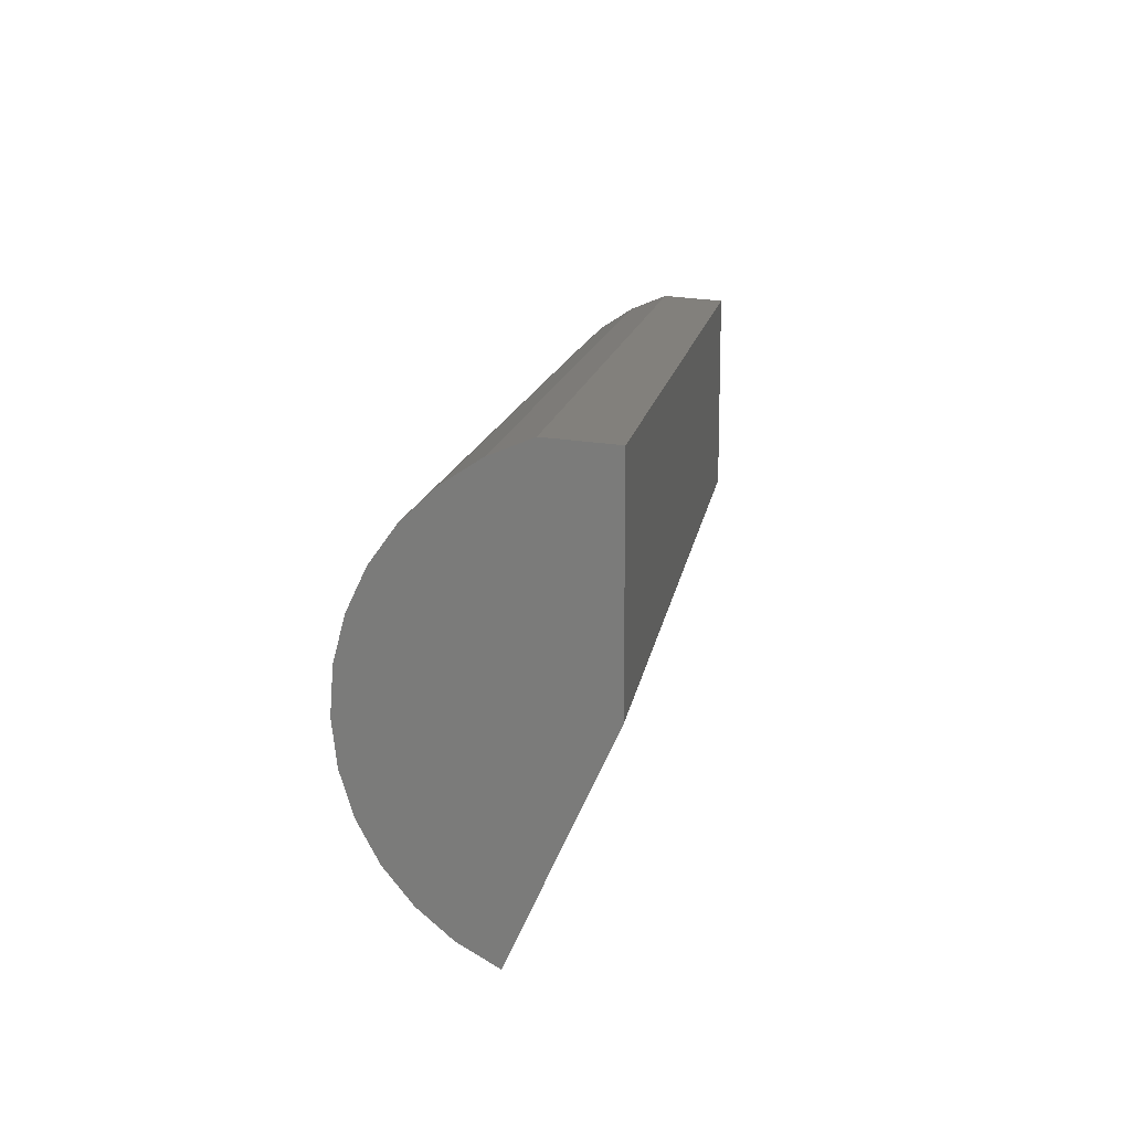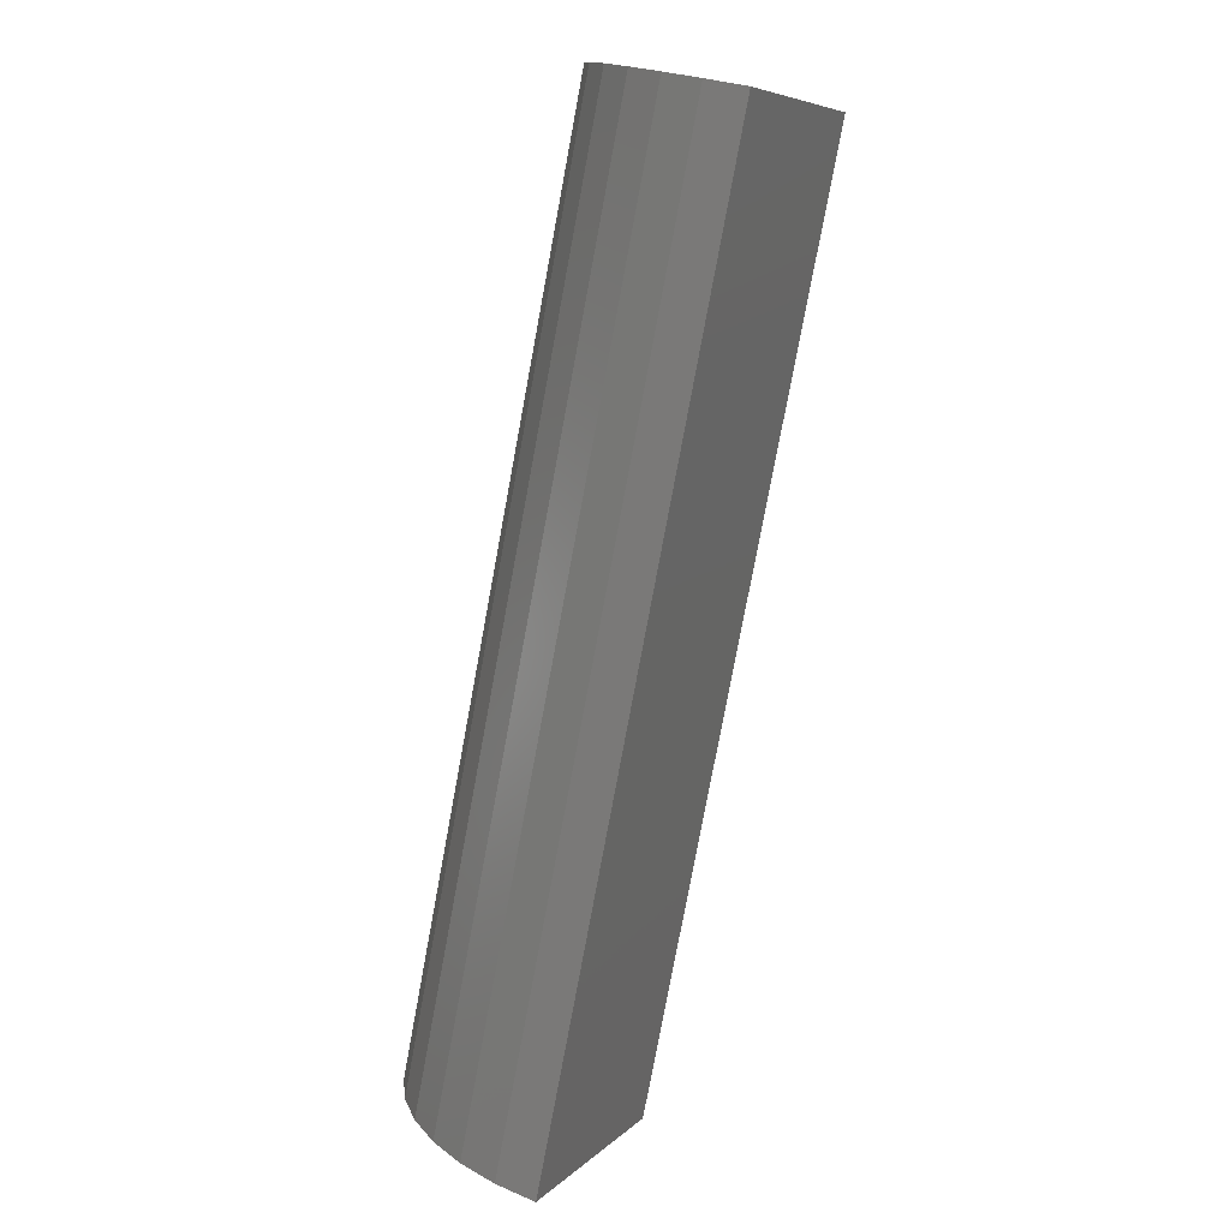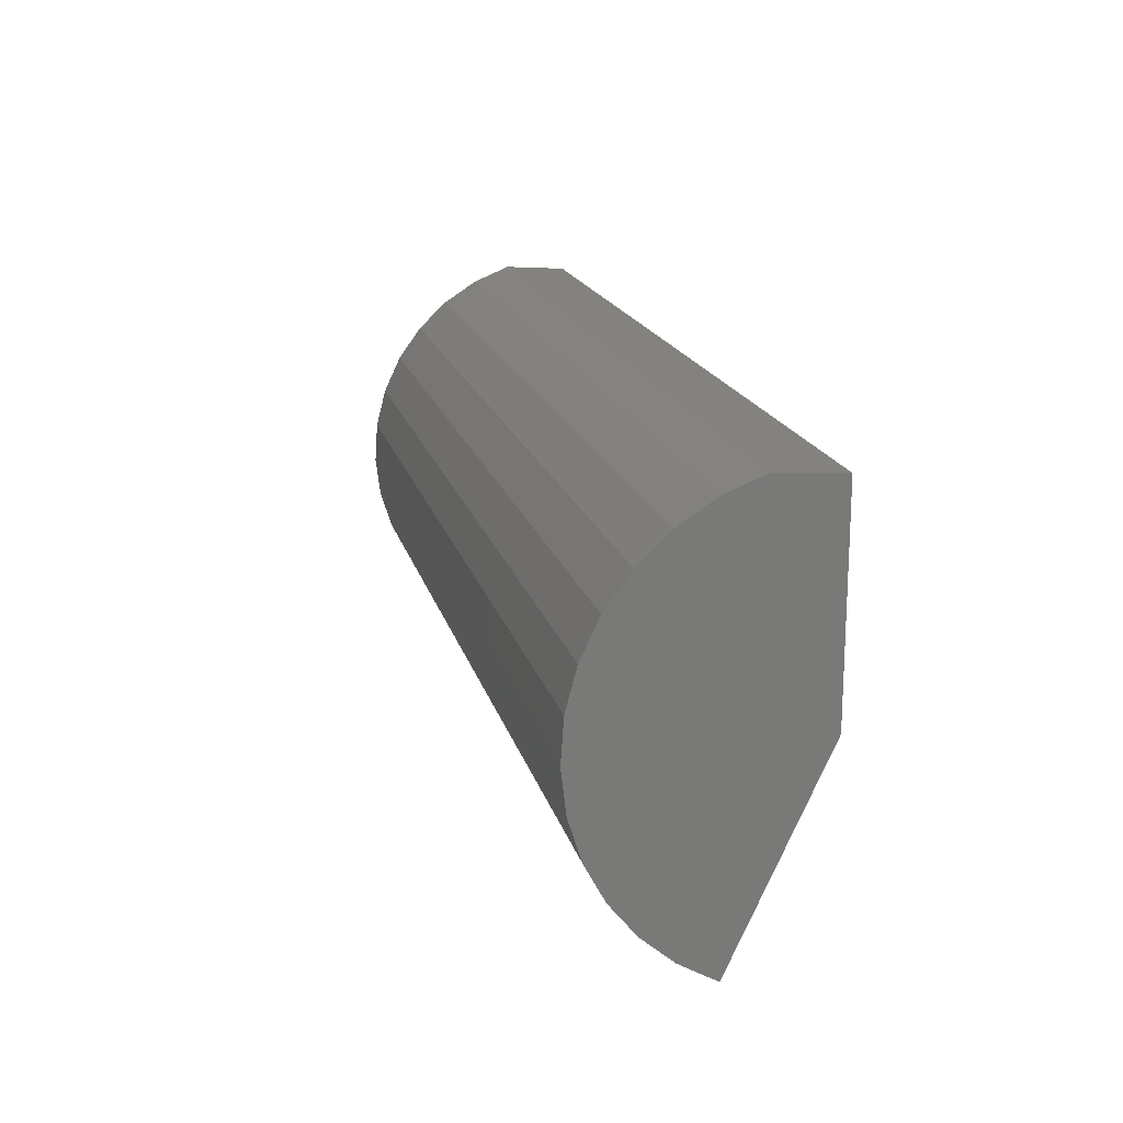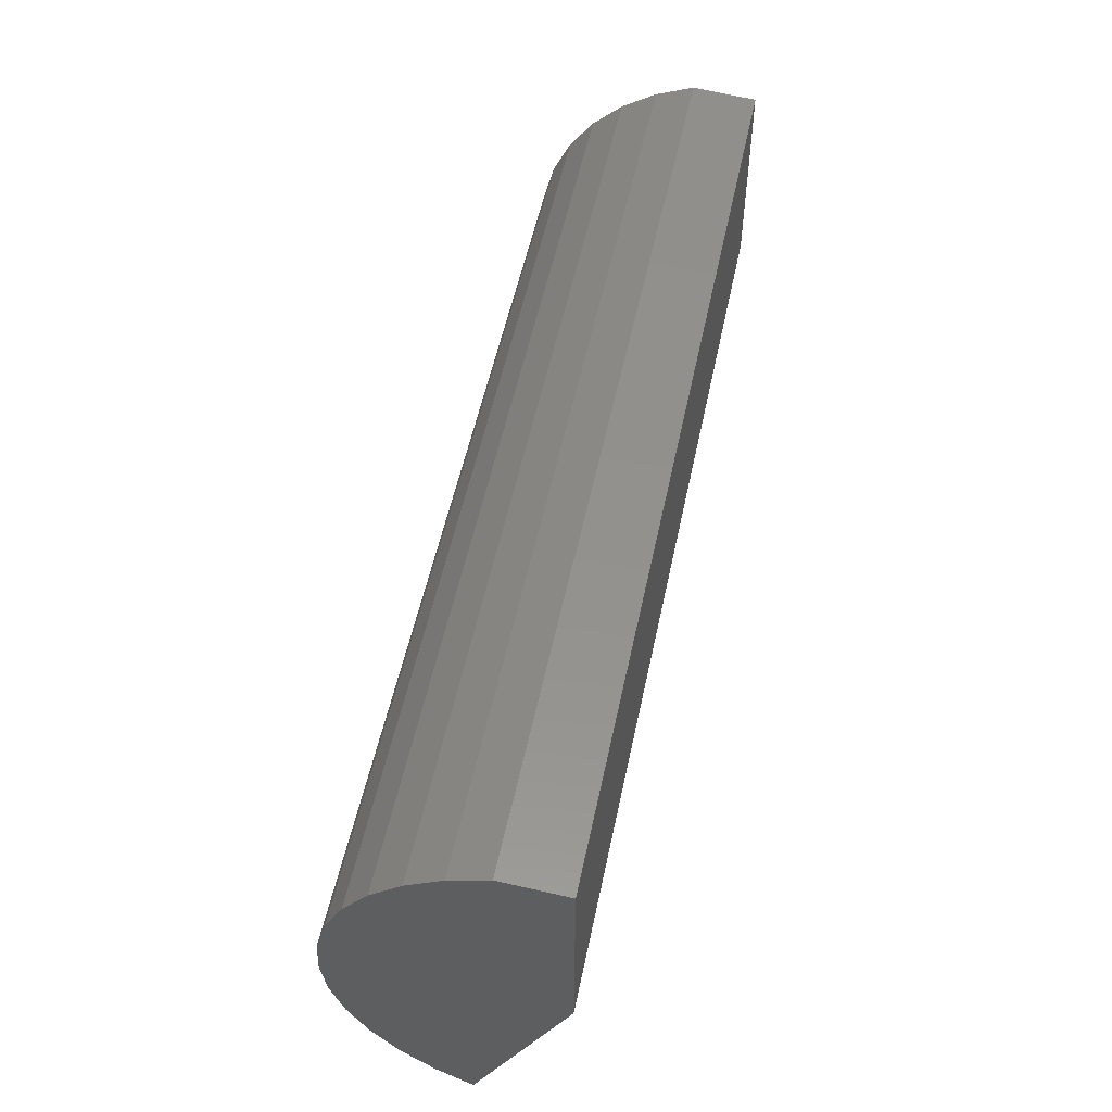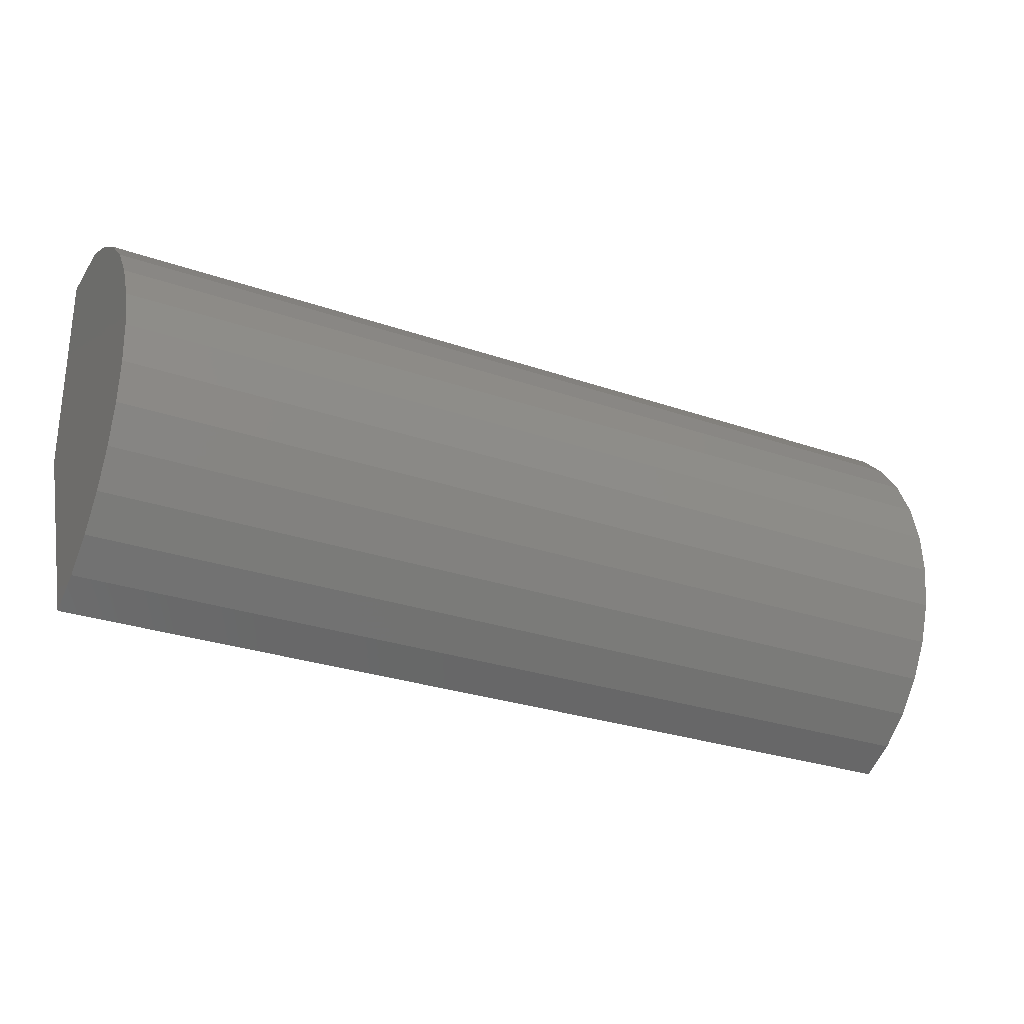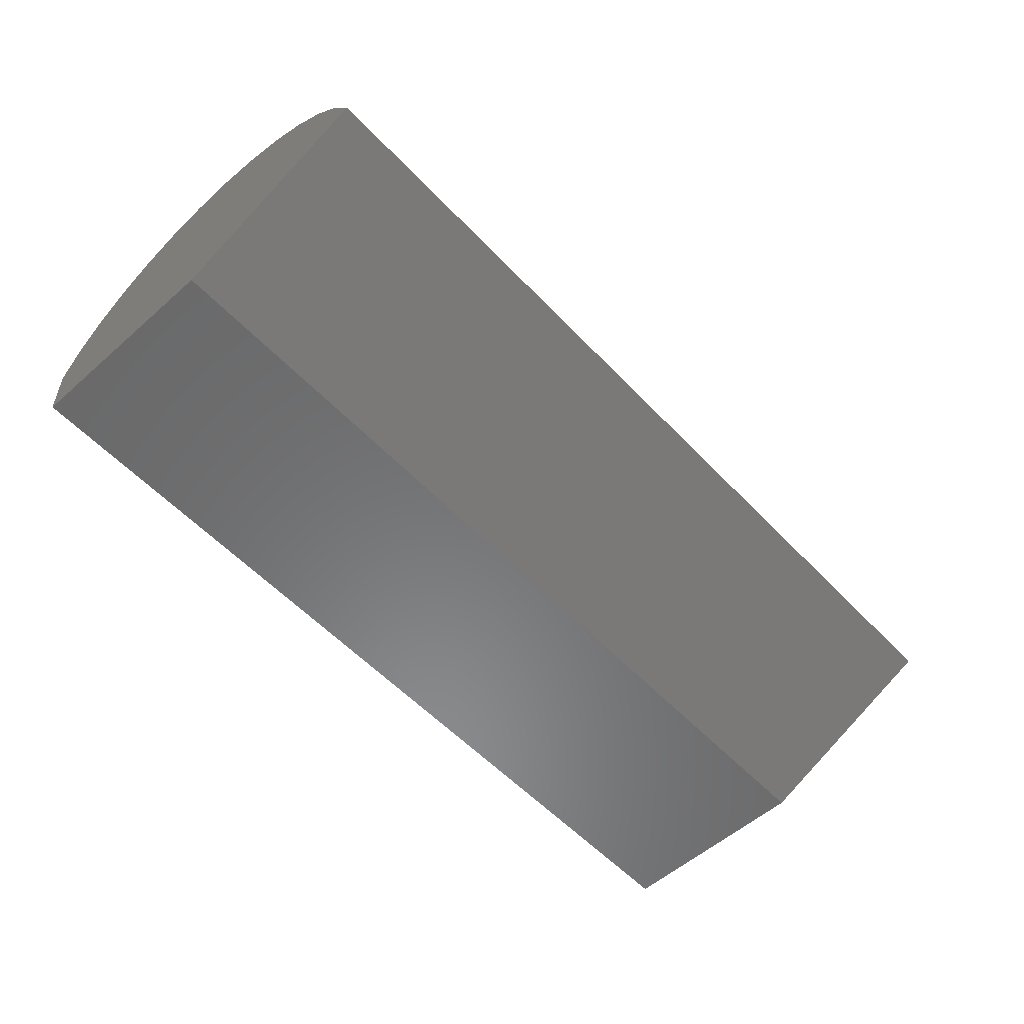
<metadata>
{"format":"stl","ext":"stl","renderer":"f3d","projection":"perspective","resolution":1024,"background":"white","views":[{"elev":13.7,"azim":98.4,"up":"+Y"},{"elev":-78.1,"azim":79.5,"up":"+Y"},{"elev":17.7,"azim":76.5,"up":"+Y"},{"elev":53.5,"azim":101.8,"up":"+Y"},{"elev":-27.9,"azim":-28.0,"up":"+Y"},{"elev":-56.2,"azim":-47.4,"up":"+Z"}]}
</metadata>
<code>
# stl→obj: 32 verts, 60 faces
v -0.75 -0.1875 0
v -0.75 0.1527 0
v 0.75 -0.1875 0
v 0.75 0.1527 0
v -0.75 -0.1961 0.3631
v -0.75 -0.1288 0.3584
v -0.75 -0.2631 0.3552
v -0.75 0.1602 0.1047
v -0.75 -0.5174 0.1518
v -0.75 0.1349 0.1672
v -0.75 -0.4837 0.2102
v -0.75 0.09838 0.224
v -0.75 -0.4397 0.2613
v -0.75 0.05204 0.273
v -0.75 -0.387 0.3034
v -0.75 -0.002565 0.3125
v -0.75 -0.3275 0.3351
v -0.75 -0.06355 0.3413
v 0.75 -0.5174 0.1518
v 0.75 -0.4837 0.2102
v 0.75 -0.4397 0.2613
v 0.75 -0.387 0.3034
v 0.75 -0.3275 0.3351
v 0.75 -0.2631 0.3552
v 0.75 -0.1961 0.3631
v 0.75 -0.1288 0.3584
v 0.75 -0.06355 0.3413
v 0.75 -0.002565 0.3125
v 0.75 0.05204 0.273
v 0.75 0.09838 0.224
v 0.75 0.1349 0.1672
v 0.75 0.1602 0.1047
f 1 2 3
f 3 2 4
f 5 6 7
f 2 1 8
f 8 1 9
f 8 9 10
f 10 9 11
f 10 11 12
f 12 11 13
f 12 13 14
f 14 13 15
f 14 15 16
f 16 15 17
f 16 17 18
f 18 17 7
f 18 7 6
f 9 19 11
f 11 19 20
f 11 20 13
f 13 20 21
f 13 21 15
f 15 21 22
f 15 22 17
f 17 22 23
f 17 23 7
f 7 23 24
f 7 24 5
f 5 24 25
f 5 25 6
f 6 25 26
f 6 26 18
f 18 26 27
f 18 27 16
f 16 27 28
f 16 28 14
f 14 28 29
f 14 29 12
f 12 29 30
f 12 30 10
f 10 30 31
f 10 31 8
f 8 31 32
f 24 26 25
f 26 24 27
f 27 24 23
f 27 23 28
f 28 23 22
f 28 22 29
f 29 22 21
f 29 21 30
f 30 21 20
f 30 20 31
f 31 20 19
f 31 19 32
f 32 19 3
f 32 3 4
f 32 4 8
f 8 4 2
f 1 3 9
f 9 3 19

</code>
